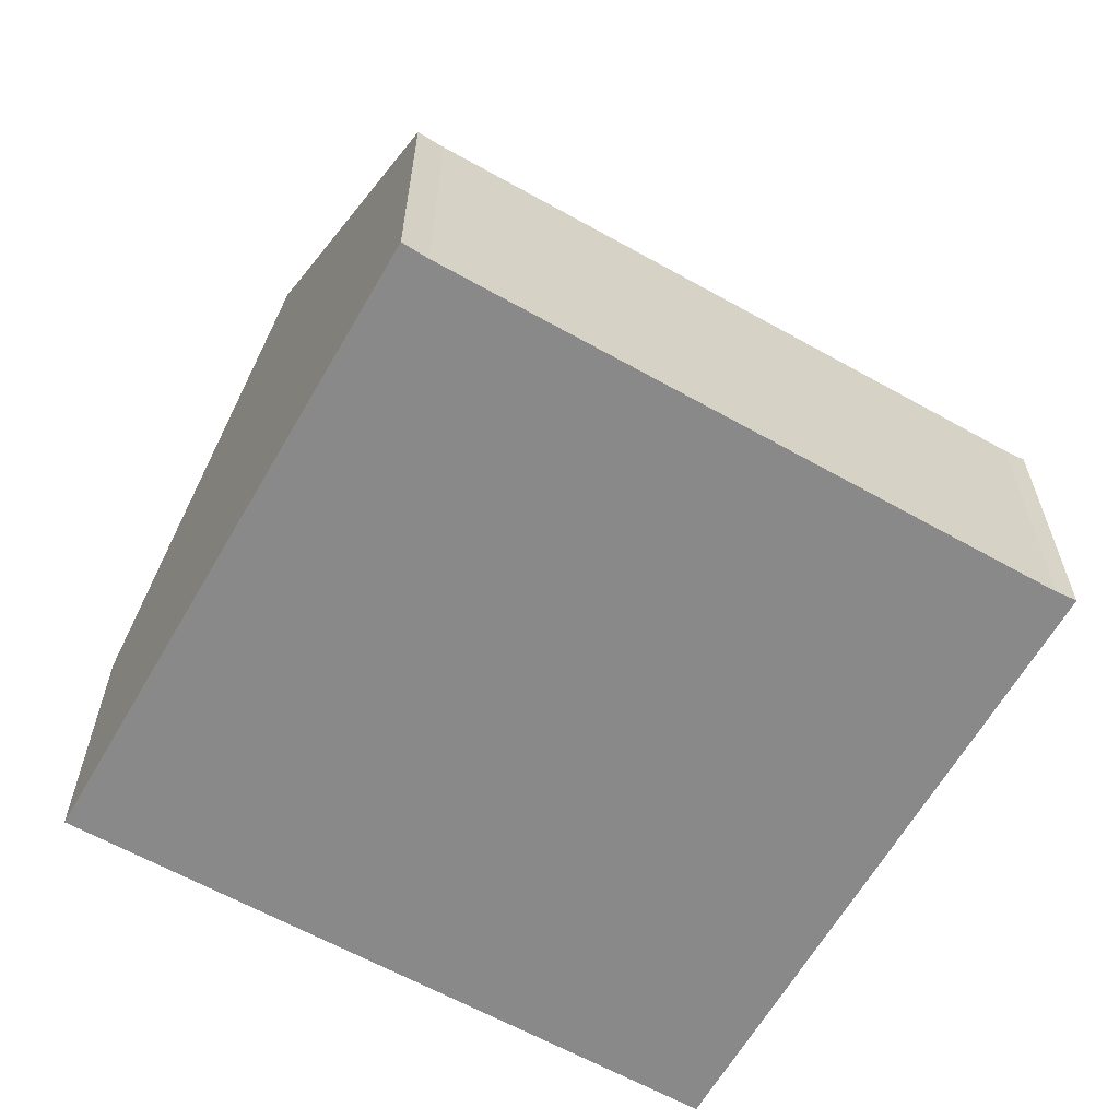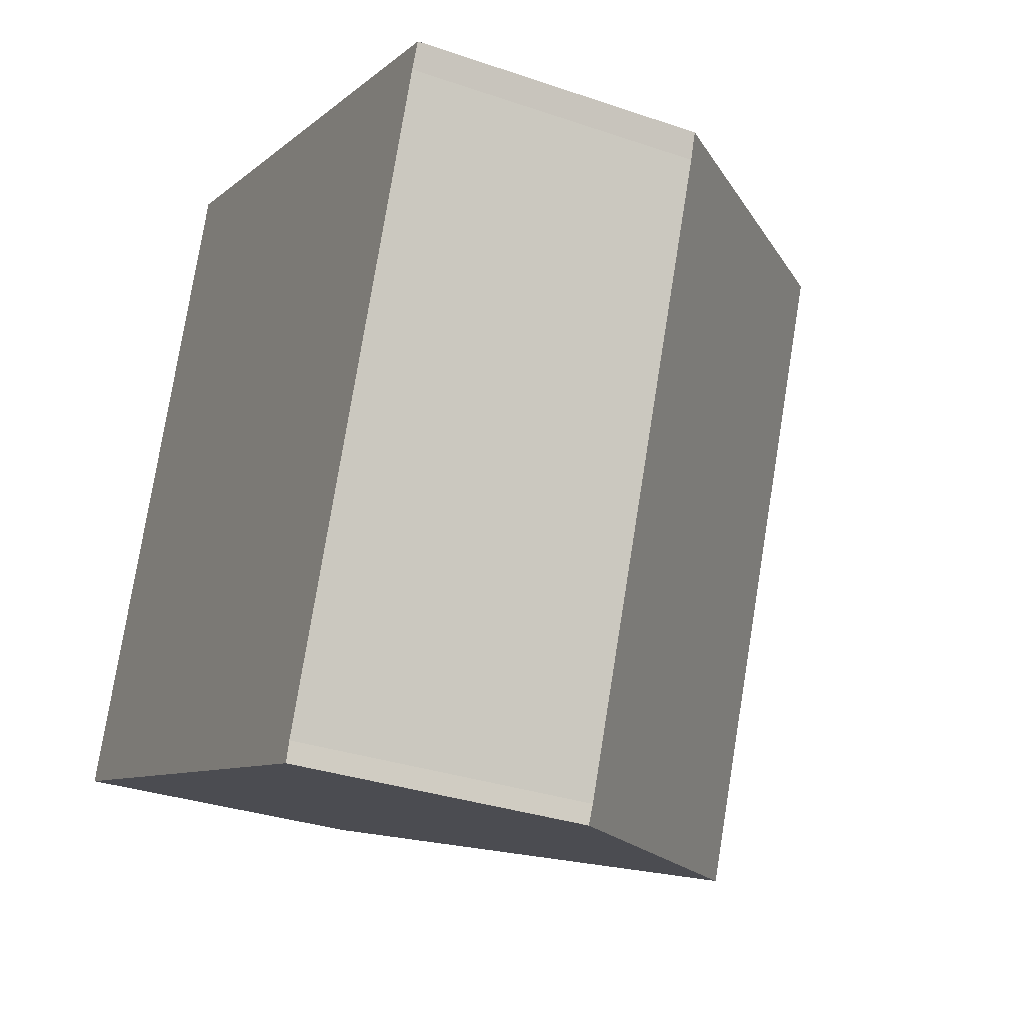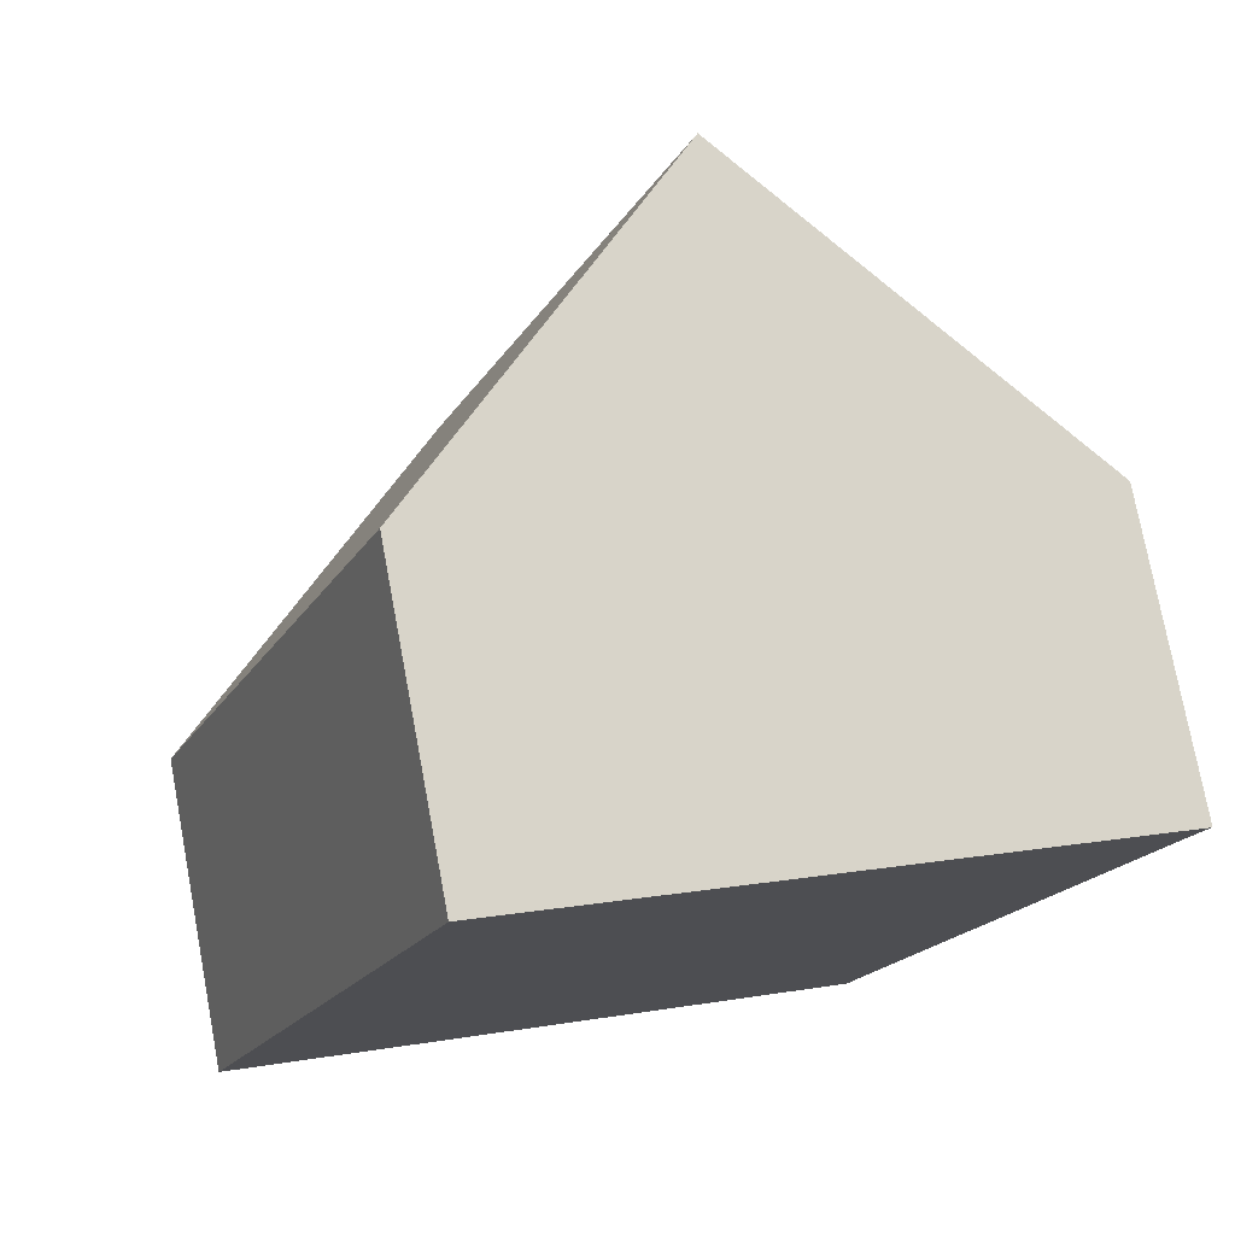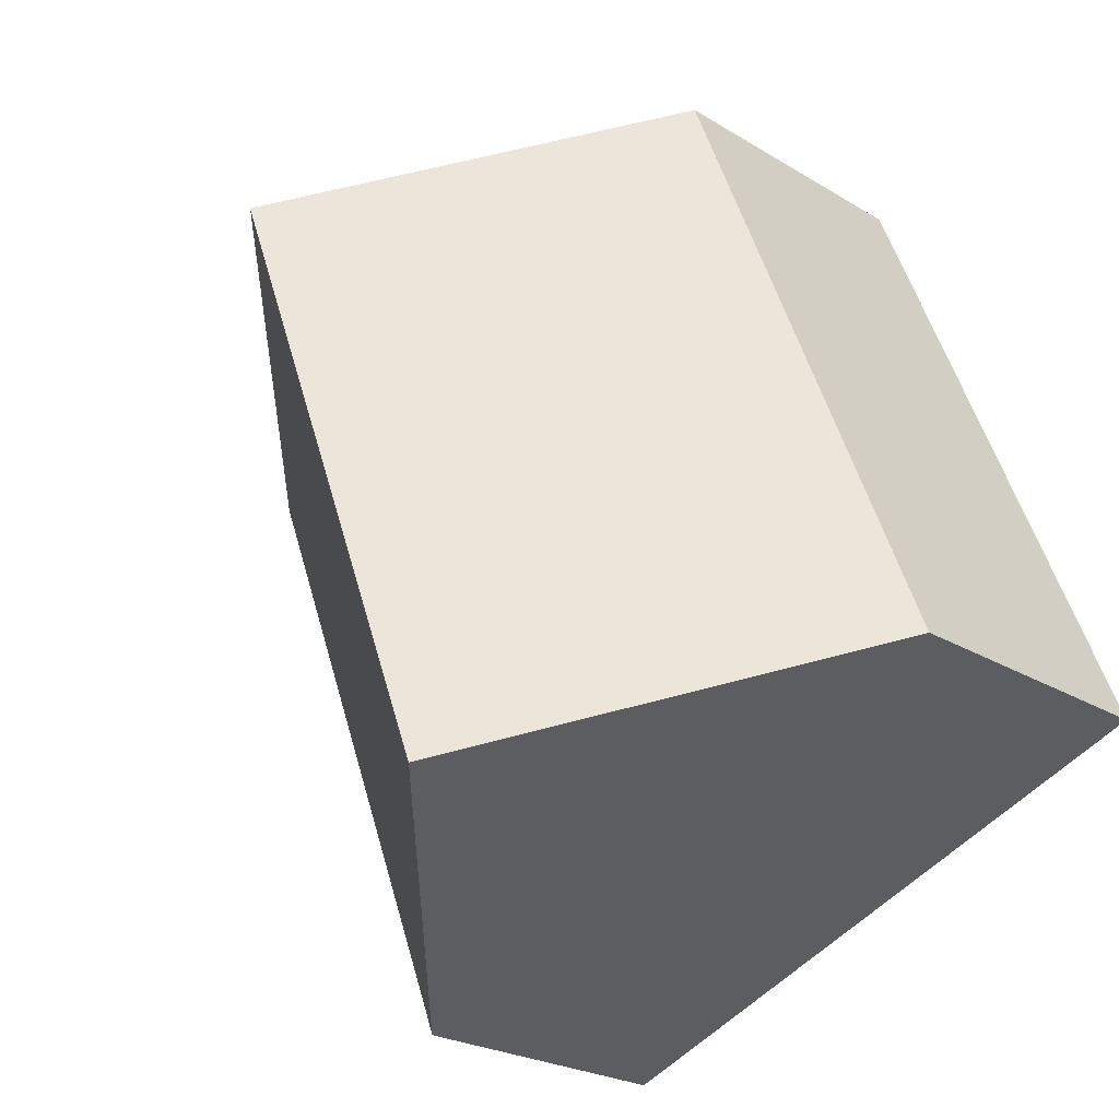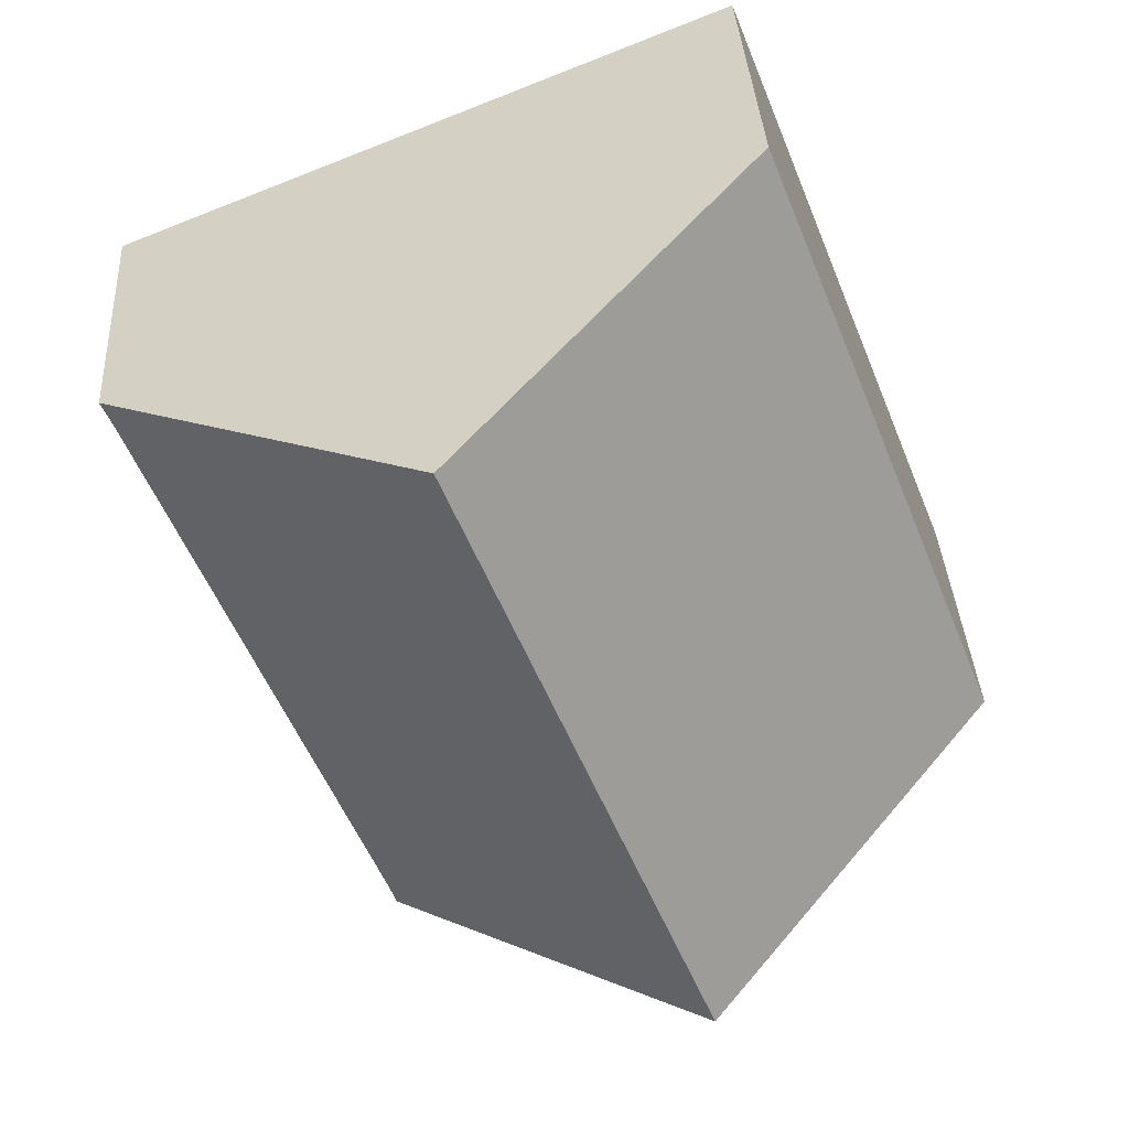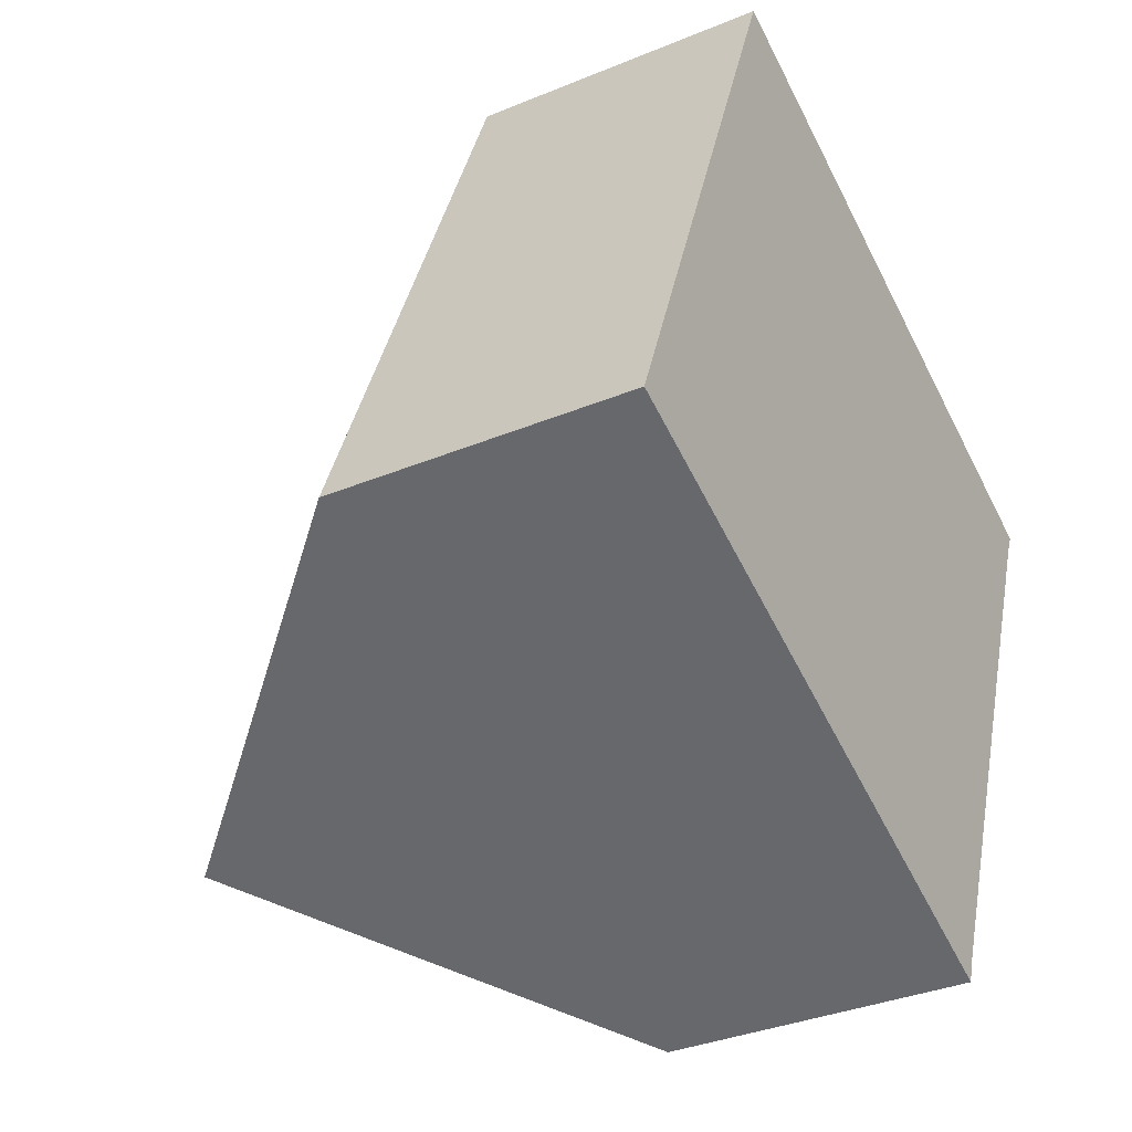
<metadata>
{"format":"obj","ext":"obj","renderer":"f3d","projection":"perspective","resolution":1024,"background":"white","views":[{"elev":-63.0,"azim":82.0,"up":"+Y"},{"elev":-31.6,"azim":64.0,"up":"+Z"},{"elev":75.9,"azim":-10.6,"up":"+Z"},{"elev":-23.7,"azim":-135.7,"up":"+Z"},{"elev":35.8,"azim":176.7,"up":"+Z"},{"elev":-34.8,"azim":-61.0,"up":"+Z"}]}
</metadata>
<code>
v  0 4.437 2.717e-16
v  8.24 9.144 7.648
v  4.533 9.144 -1.808
v  3.713 4.437 9.471
v  12.8 4.401 5.811
v  12.63 4.424 5.436
v  11.96 4.433 3.747
v  9.146 4.468 -3.32
v  9.057 4.445 -3.612
v  9.057 2.212e-16 -3.612
v  4.533 1.107e-16 -1.808
v  0 0 0
v  3.713 -5.799e-16 9.471
v  8.24 -4.683e-16 7.648
v  12.8 -3.558e-16 5.811
v  9.146 2.033e-16 -3.32
v  11.96 -2.294e-16 3.747
v  12.63 -3.329e-16 5.436
g defaultobject
f 1 2 3
f 2 1 4
f 5 6 2
f 3 2 6
f 7 3 6
f 8 3 7
f 9 3 8
f 10 3 9
f 3 10 1
f 1 10 11
f 1 11 12
f 12 4 1
f 4 12 13
f 13 2 4
f 2 13 5
f 5 13 14
f 5 14 15
f 16 9 8
f 9 16 10
f 17 7 6
f 7 17 8
f 8 17 16
f 5 18 6
f 18 5 15
f 17 6 18
f 12 14 13
f 14 12 15
f 15 12 18
f 18 12 17
f 17 12 16
f 16 12 10
f 10 12 11

</code>
